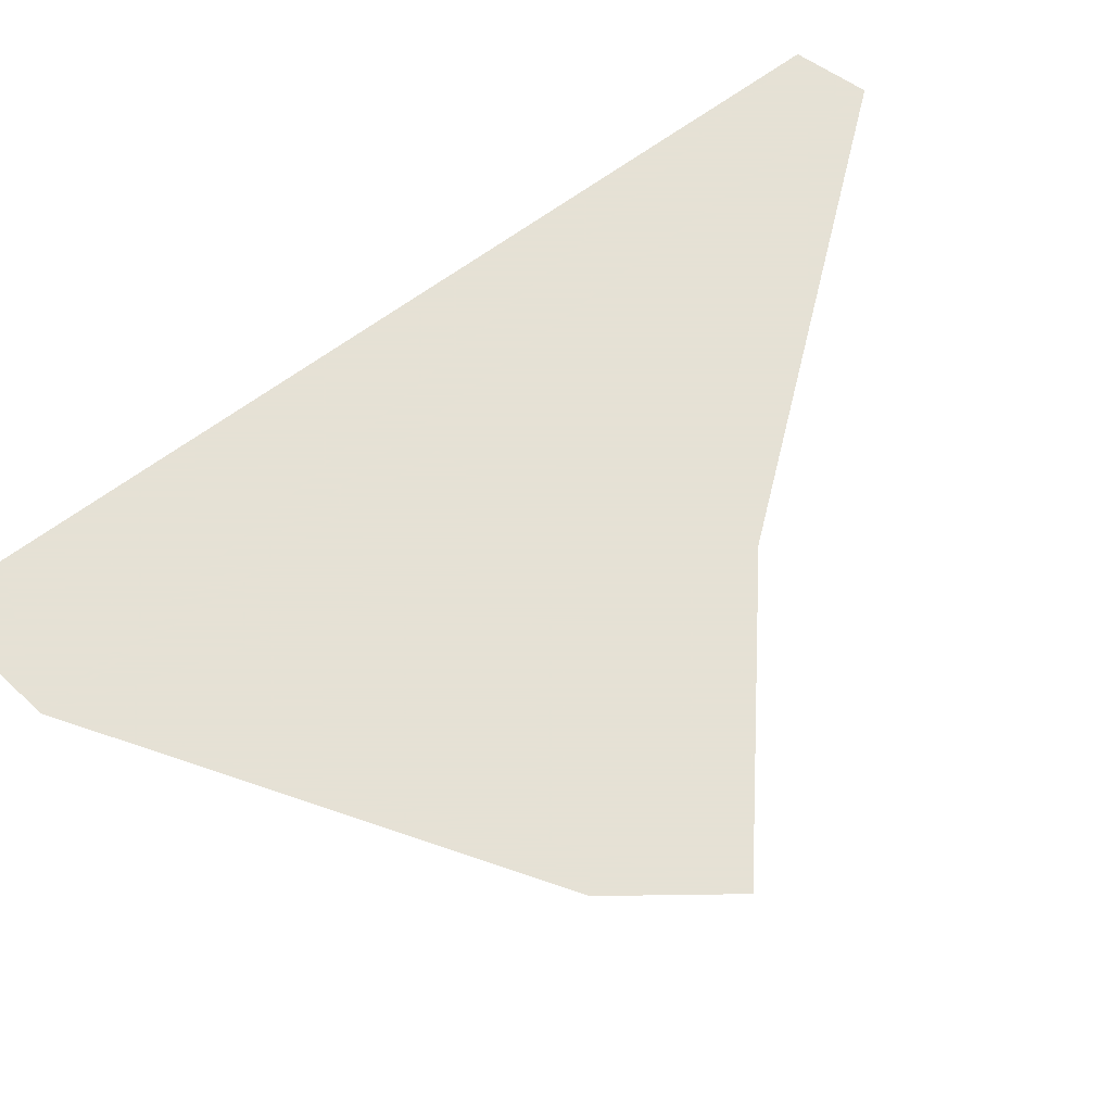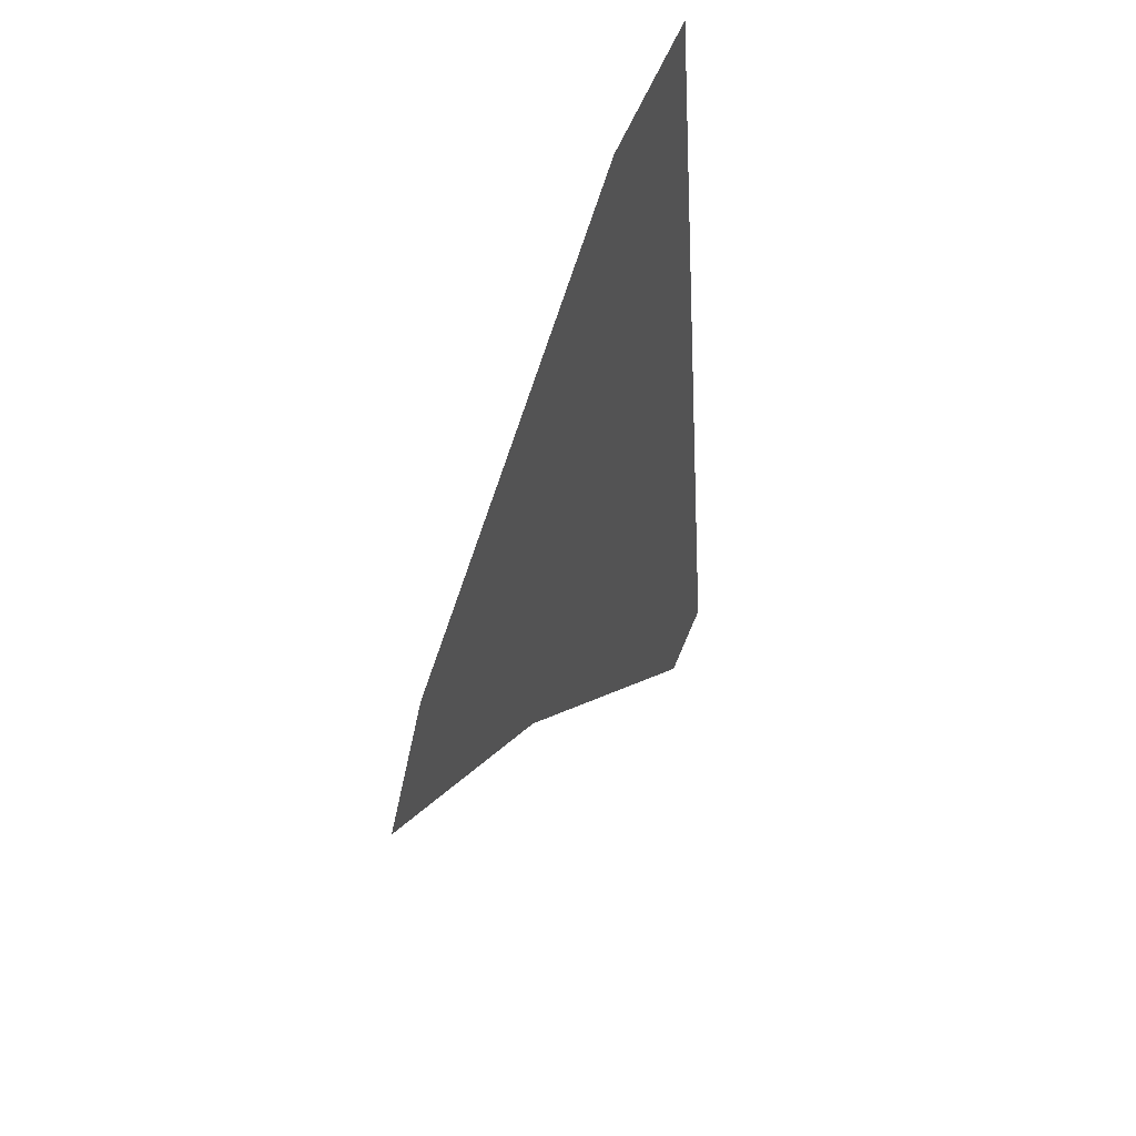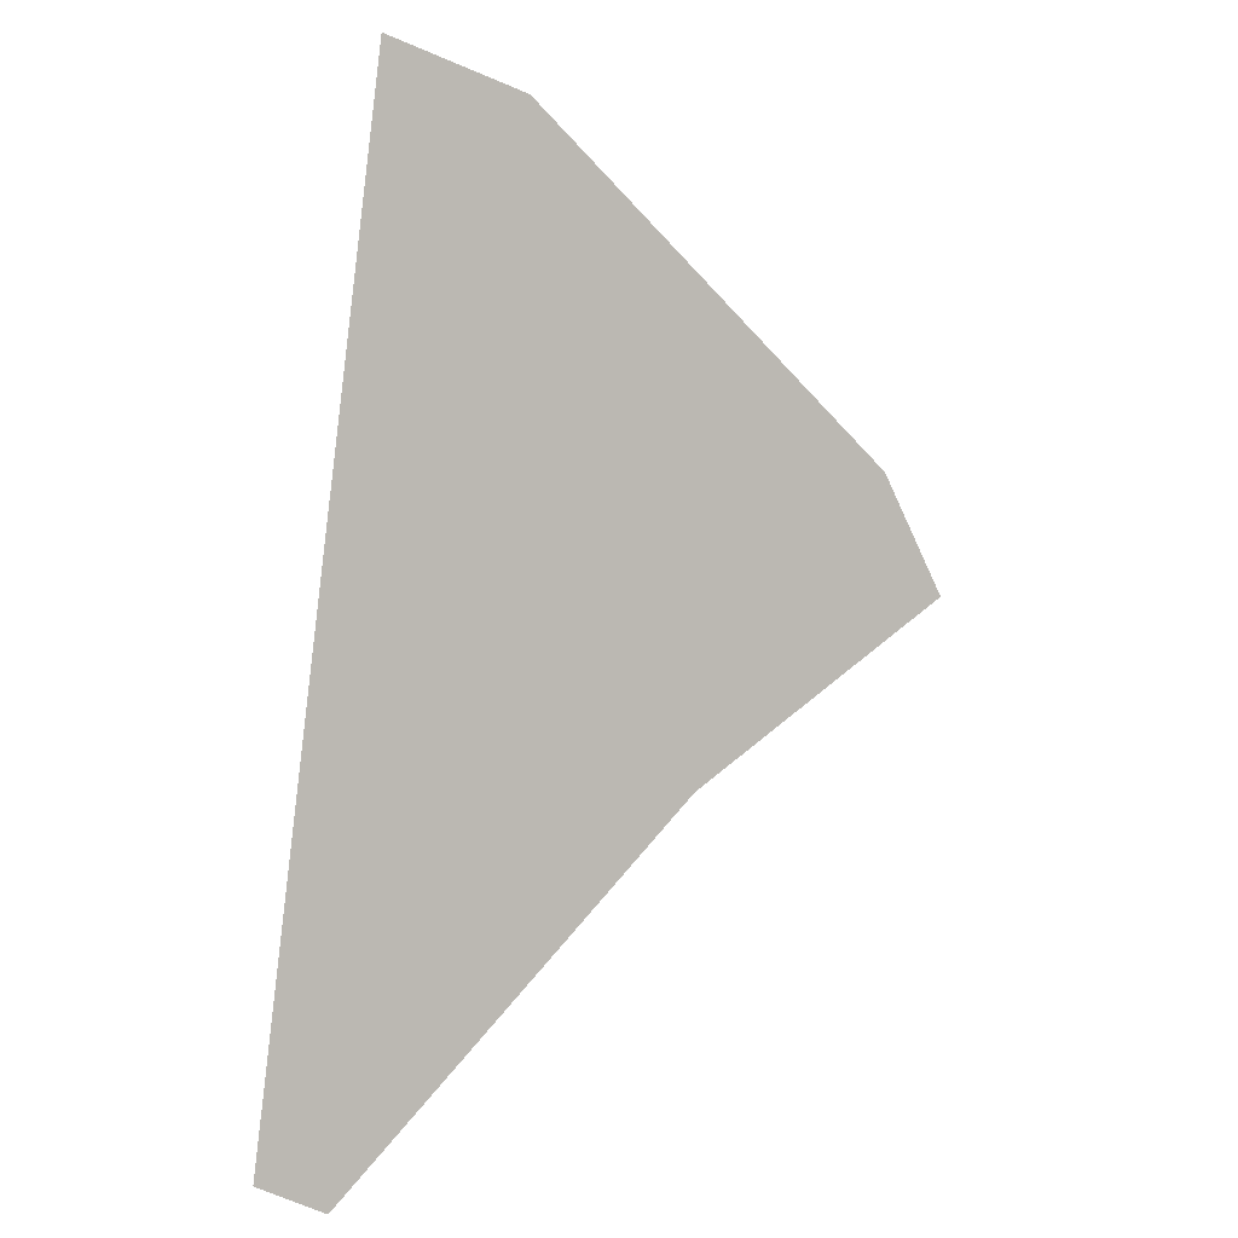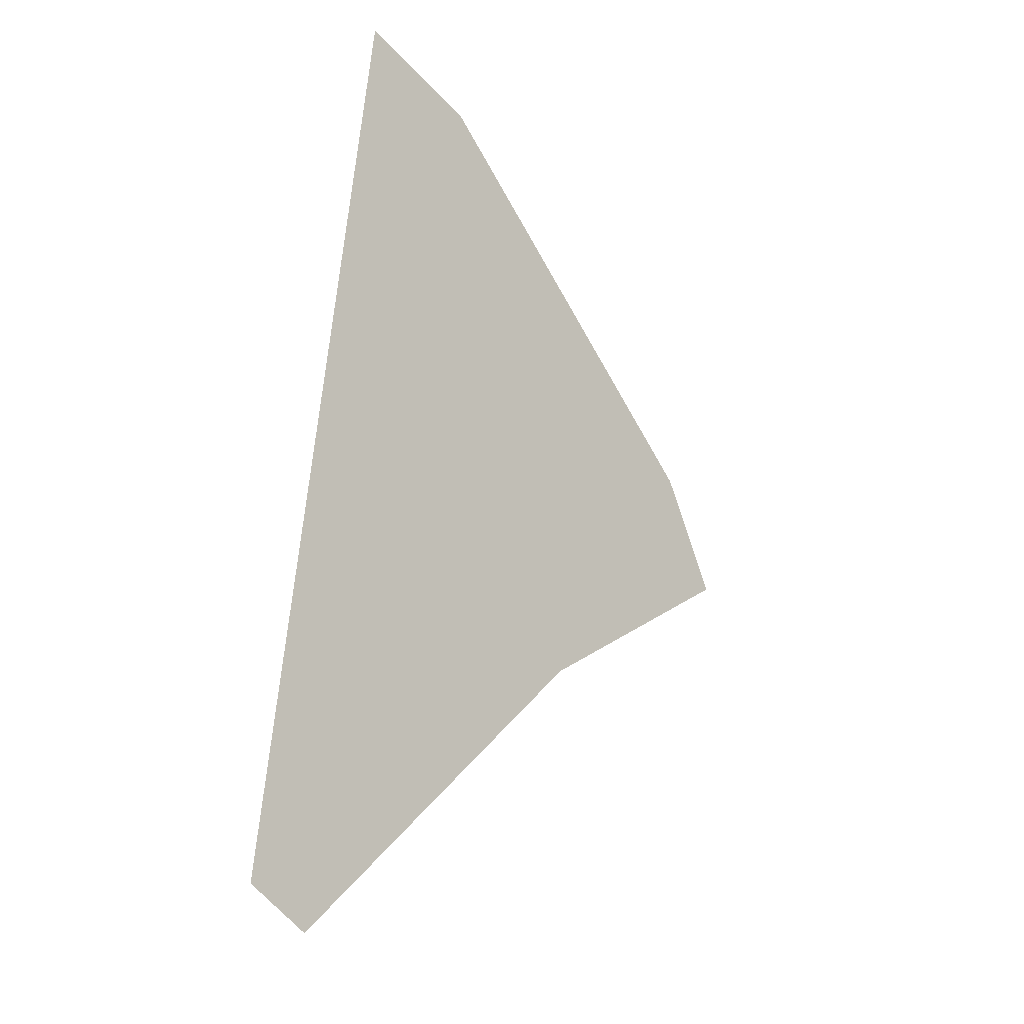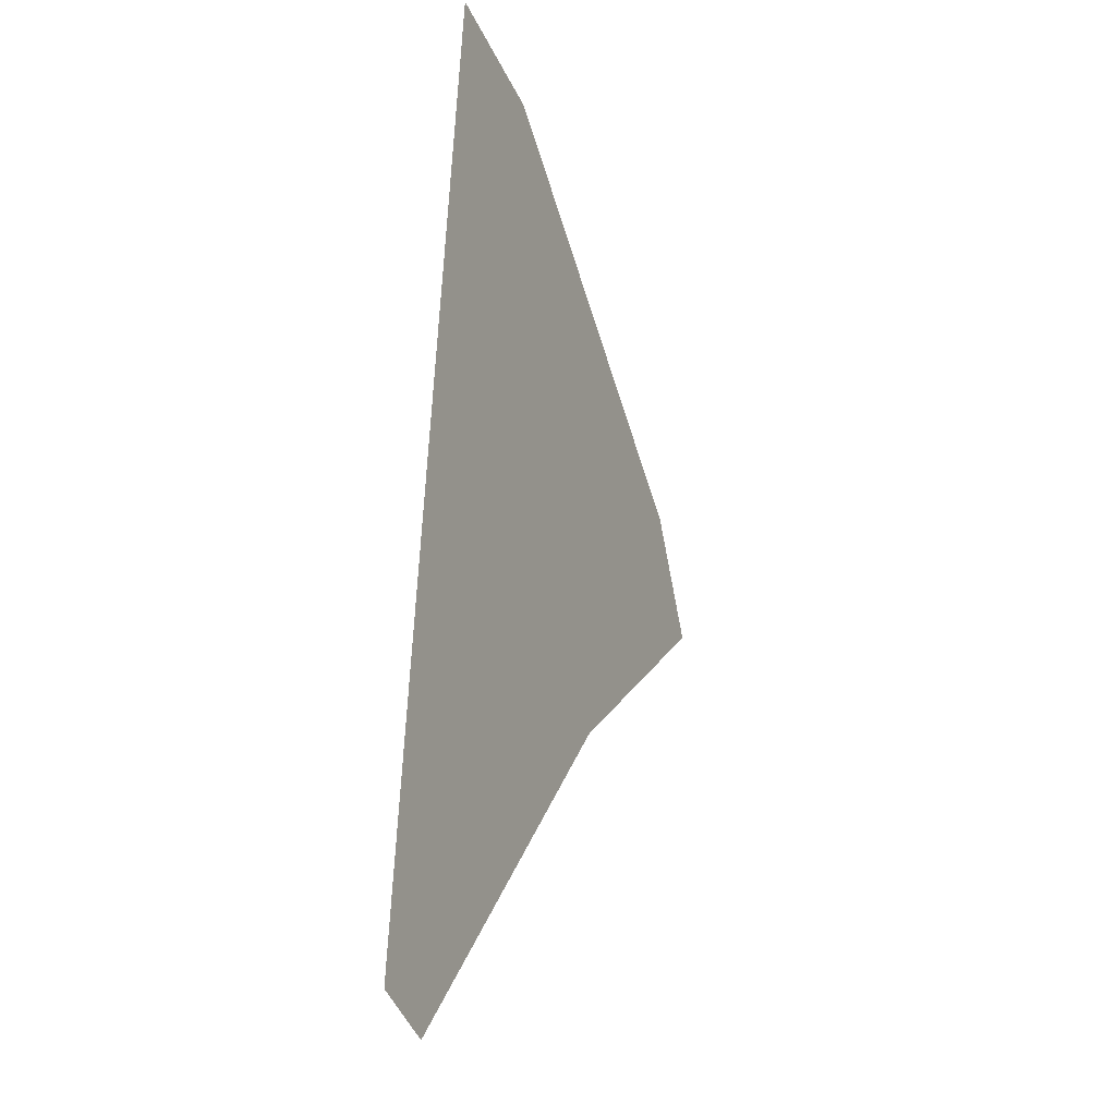
<metadata>
{"format":"obj","ext":"obj","renderer":"f3d","projection":"perspective","resolution":1024,"background":"white","views":[{"elev":64.9,"azim":-119.5,"up":"+Z"},{"elev":50.7,"azim":-63.5,"up":"+Y"},{"elev":3.8,"azim":151.2,"up":"+Y"},{"elev":-22.7,"azim":131.3,"up":"+Y"},{"elev":-17.9,"azim":113.4,"up":"+Y"}]}
</metadata>
<code>
o Map 870 - Npc 50333: Lon the Bull
v -3441 2642 0
v -3412 2695 0
v -3320 2566 0
v -3284 2625 0
v -3246 2841 0
v -3221 2656 0
v -3184 2860 0
v -3159 2415 0
v -3129 2430 0
f 5 7 9 8 3 1 2 4 6

</code>
